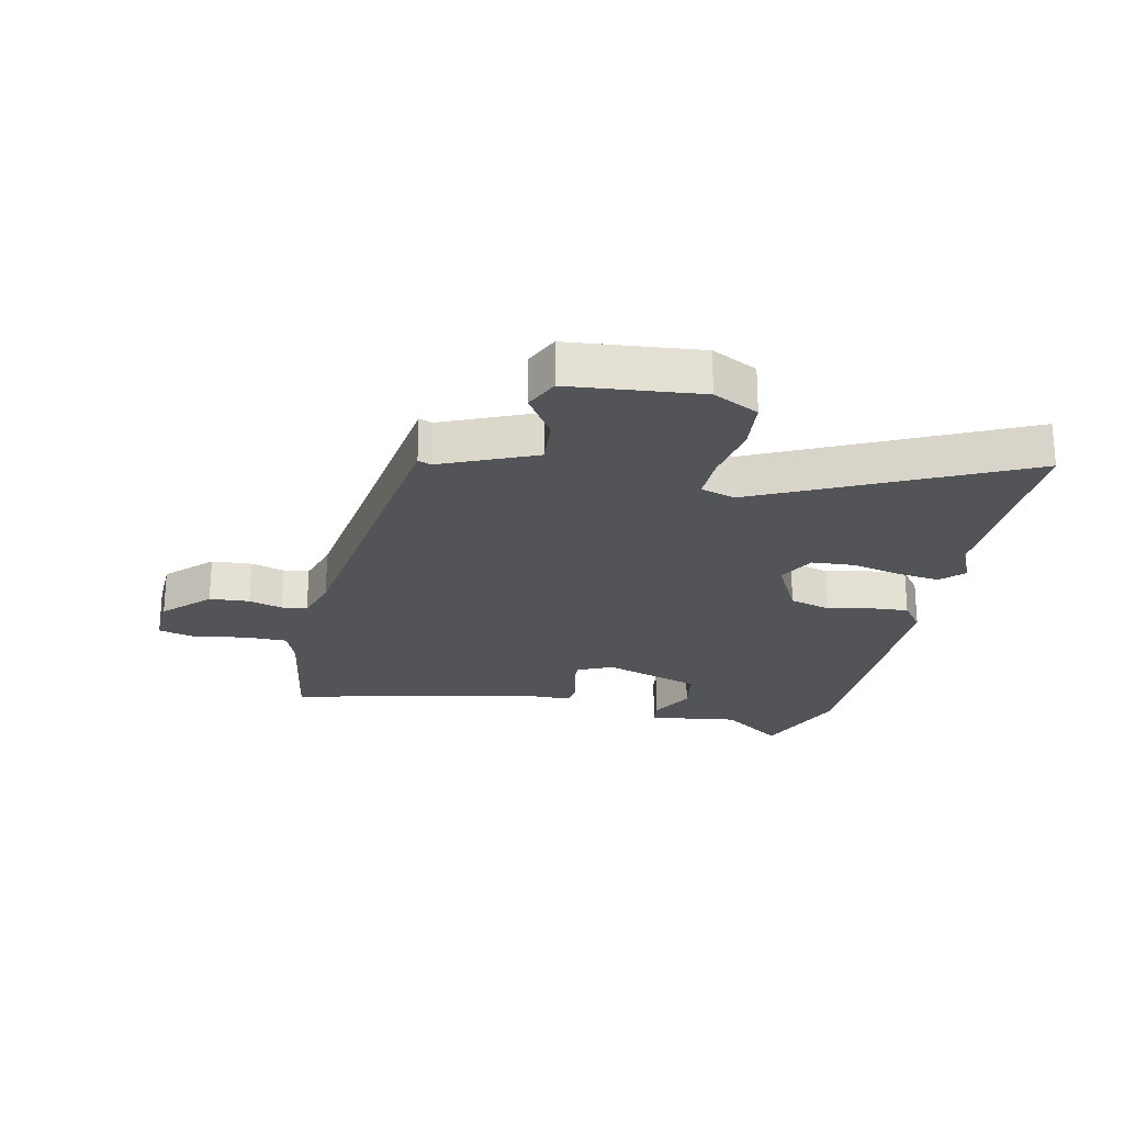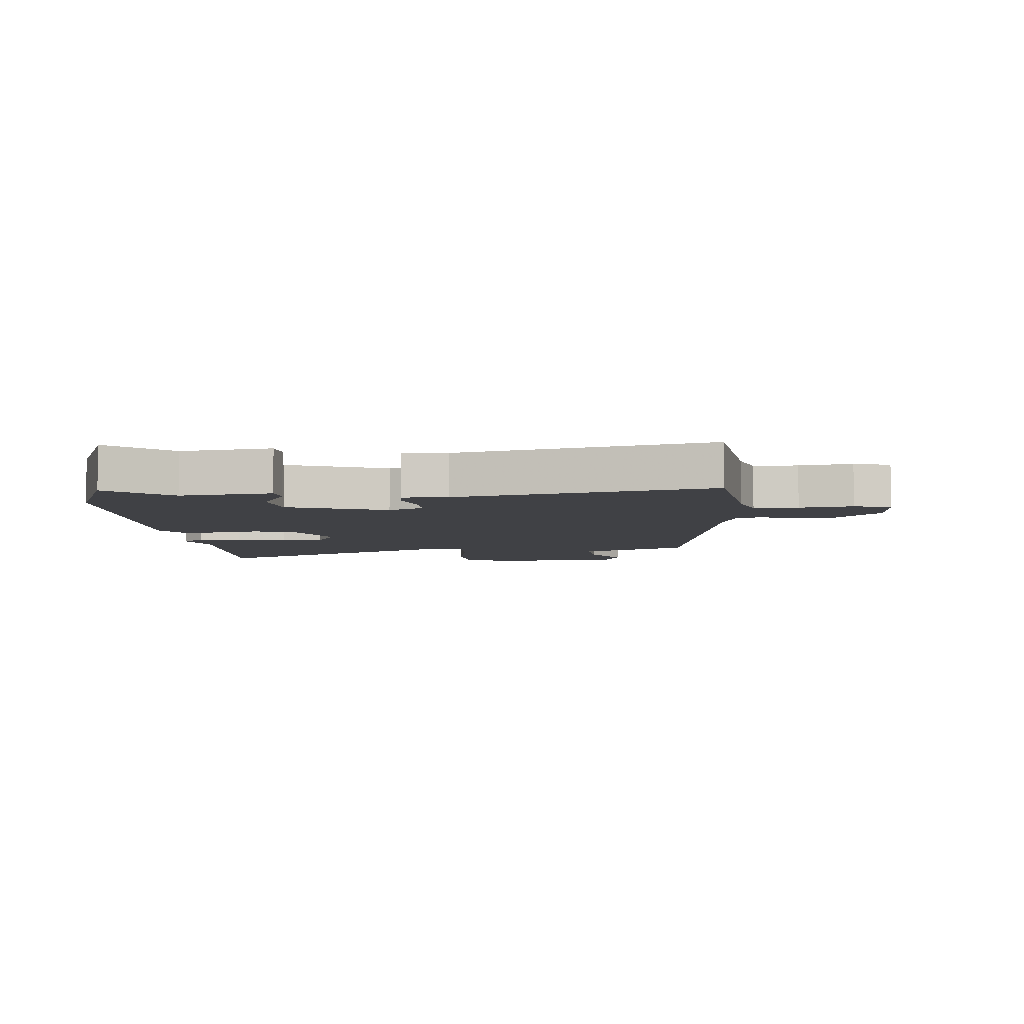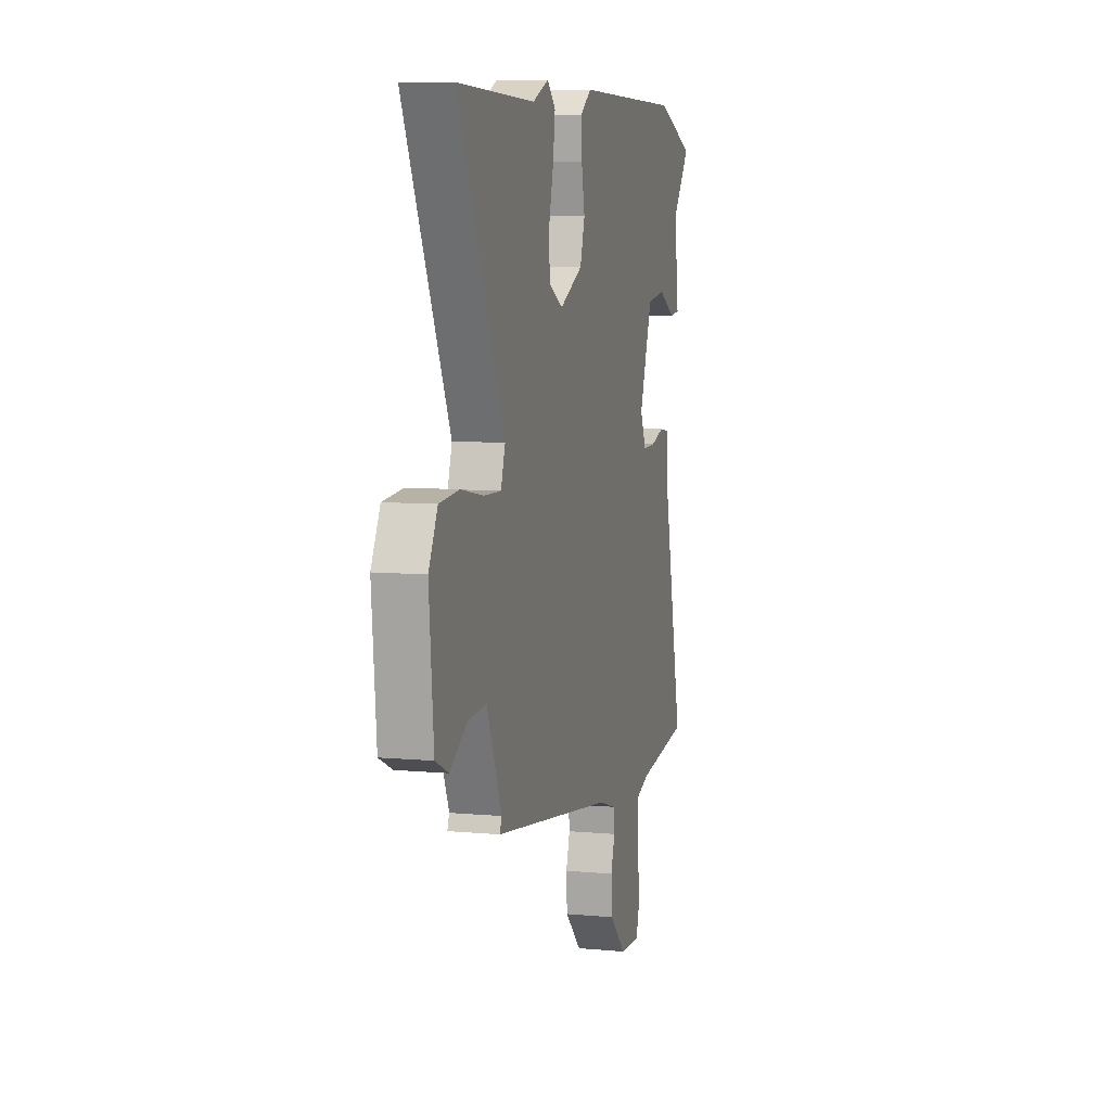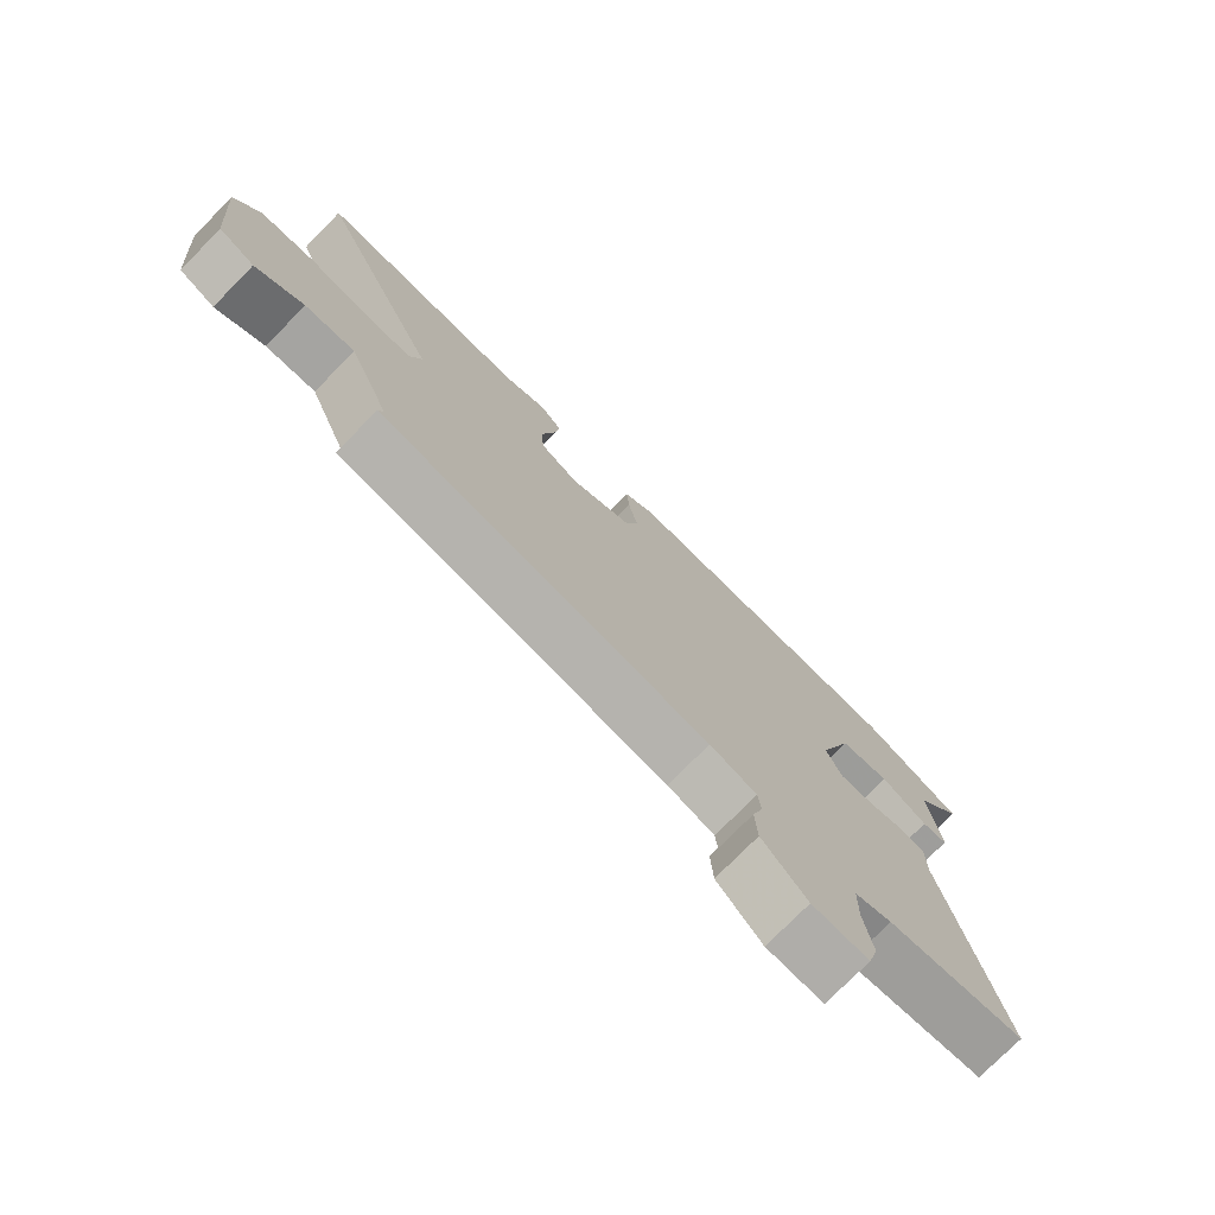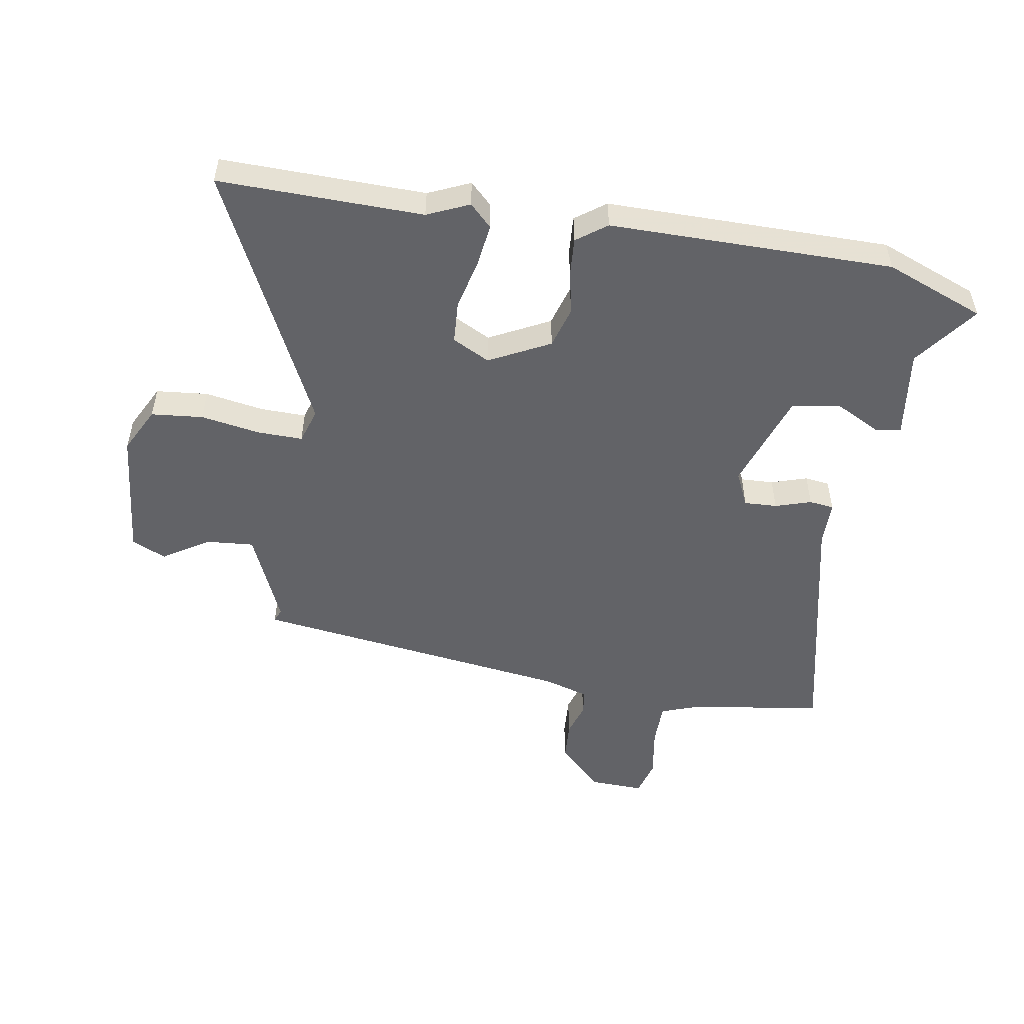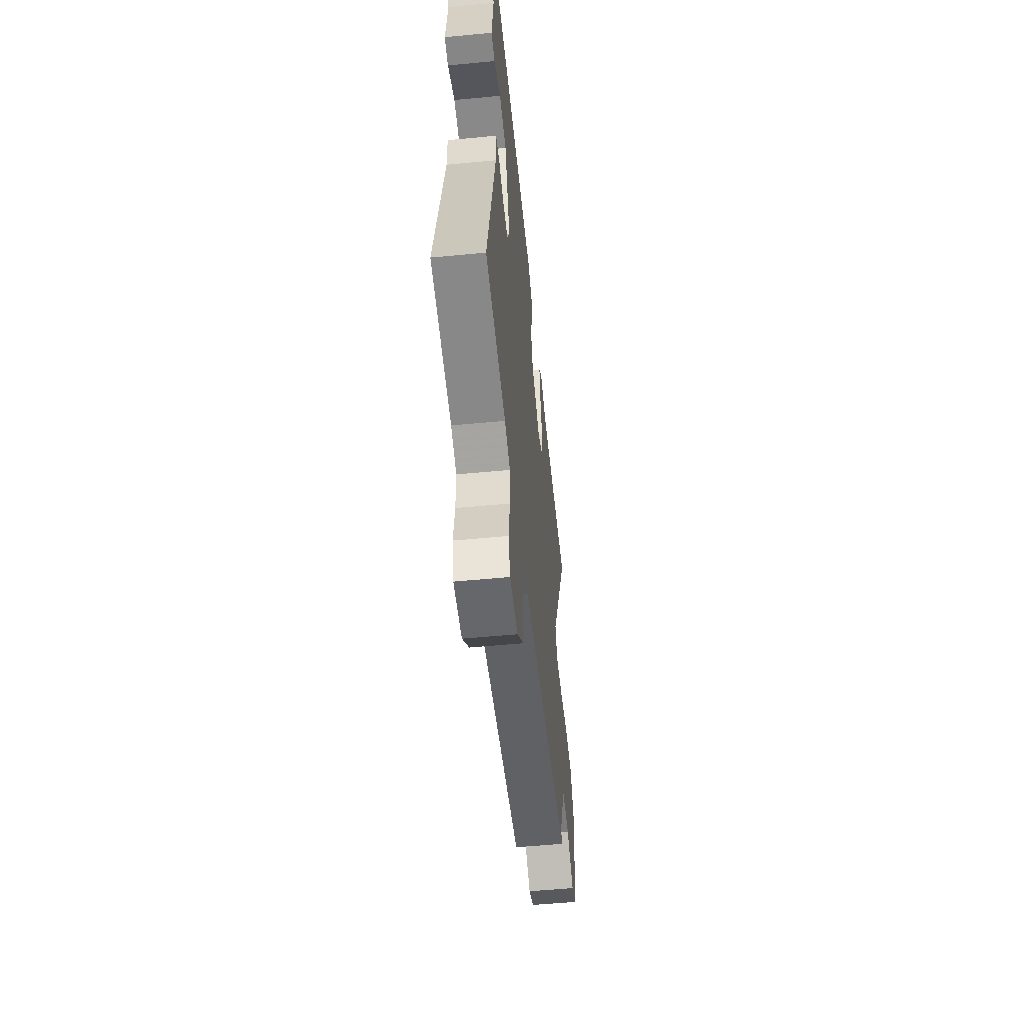
<metadata>
{"format":"obj","ext":"obj","renderer":"f3d","projection":"perspective","resolution":1024,"background":"white","views":[{"elev":-23.2,"azim":-101.8,"up":"+Y"},{"elev":-5.9,"azim":94.4,"up":"+Y"},{"elev":7.5,"azim":-75.2,"up":"+Z"},{"elev":-75.9,"azim":-44.6,"up":"+Z"},{"elev":-51.0,"azim":-9.1,"up":"+Y"},{"elev":-54.4,"azim":95.8,"up":"+Z"}]}
</metadata>
<code>
v -0.676 0.07 0.505
v -0.331 0.07 0.496
v -0.26 0.07 0.527
v -0.223 0.07 0.49
v -0.233 0.07 0.417
v -0.254 0.07 0.332
v -0.25 0.07 0.26
v -0.187 0.07 0.227
v -0.084 0.07 0.279
v -0.063 0.07 0.349
v -0.078 0.07 0.424
v -0.082 0.07 0.487
v -0.031 0.07 0.524
v 0.449 0.07 0.52
v 0.617 0.07 0.453
v 0.537 0.07 0.347
v 0.557 0.07 0.194
v 0.514 0.07 0.188
v 0.437 0.07 0.229
v 0.355 0.07 0.216
v 0.297 0.07 0.049
v 0.324 0.07 -0.01
v 0.38 0.07 -0.008
v 0.441 0.07 0.011
v 0.483 0.07 0.005
v 0.483 0.07 -0.071
v 0.576 0.07 -0.498
v 0.346 0.07 -0.532
v 0.284 0.07 -0.554
v 0.283 0.07 -0.628
v 0.297 0.07 -0.717
v 0.28 0.07 -0.779
v 0.187 0.07 -0.775
v 0.113 0.07 -0.701
v 0.109 0.07 -0.633
v 0.127 0.07 -0.576
v 0.122 0.07 -0.533
v 0.045 0.07 -0.509
v -0.498 0.07 -0.431
v -0.489 0.07 -0.409
v -0.556 0.07 -0.251
v -0.637 0.07 -0.257
v -0.715 0.07 -0.306
v -0.773 0.07 -0.279
v -0.793 0.07 -0.057
v -0.753 0.07 0.02
v -0.665 0.07 0.028
v -0.565 0.07 0.01
v -0.488 0.07 0.008
v -0.469 0.07 0.067
v -0.676 0 0.505
v -0.331 0 0.496
v -0.26 0 0.527
v -0.223 0 0.49
v -0.233 0 0.417
v -0.254 0 0.332
v -0.25 0 0.26
v -0.187 0 0.227
v -0.084 0 0.279
v -0.063 0 0.349
v -0.078 0 0.424
v -0.082 0 0.487
v -0.031 0 0.524
v 0.449 0 0.52
v 0.617 0 0.453
v 0.537 0 0.347
v 0.557 0 0.194
v 0.514 0 0.188
v 0.437 0 0.229
v 0.355 0 0.216
v 0.297 0 0.049
v 0.324 0 -0.01
v 0.38 0 -0.008
v 0.441 0 0.011
v 0.483 0 0.005
v 0.483 0 -0.071
v 0.576 0 -0.498
v 0.346 0 -0.532
v 0.284 0 -0.554
v 0.283 0 -0.628
v 0.297 0 -0.717
v 0.28 0 -0.779
v 0.187 0 -0.775
v 0.113 0 -0.701
v 0.109 0 -0.633
v 0.127 0 -0.576
v 0.122 0 -0.533
v 0.045 0 -0.509
v -0.498 0 -0.431
v -0.489 0 -0.409
v -0.556 0 -0.251
v -0.637 0 -0.257
v -0.715 0 -0.306
v -0.773 0 -0.279
v -0.793 0 -0.057
v -0.753 0 0.02
v -0.665 0 0.028
v -0.565 0 0.01
v -0.488 0 0.008
v -0.469 0 0.067
f 46 47 48
f 45 46 48
f 44 45 48
f 43 44 48
f 42 43 48
f 41 42 48 49
f 40 41 49 50
f 38 39 40
f 34 35 36
f 33 34 36
f 32 33 36
f 31 32 36
f 30 31 36
f 29 30 36 37
f 28 29 37 38
f 38 40 50
f 28 38 50
f 27 28 50
f 26 27 50
f 16 17 18 19
f 16 19 20
f 15 16 20
f 14 15 20
f 13 14 20
f 12 13 20
f 11 12 20
f 10 11 20
f 9 10 20 21
f 4 5 6
f 3 4 6
f 2 3 6
f 2 6 7
f 1 2 7
f 50 1 7
f 23 24 25 26
f 22 23 26
f 22 26 50
f 21 22 50
f 9 21 50
f 8 9 50
f 7 8 50
f 98 97 96
f 98 96 95
f 98 95 94
f 98 94 93
f 98 93 92
f 99 98 92 91
f 100 99 91 90
f 90 89 88
f 86 85 84
f 86 84 83
f 86 83 82
f 86 82 81
f 86 81 80
f 87 86 80 79
f 88 87 79 78
f 100 90 88
f 100 88 78
f 100 78 77
f 100 77 76
f 69 68 67 66
f 70 69 66
f 70 66 65
f 70 65 64
f 70 64 63
f 70 63 62
f 70 62 61
f 70 61 60
f 71 70 60 59
f 56 55 54
f 56 54 53
f 56 53 52
f 57 56 52
f 57 52 51
f 57 51 100
f 76 75 74 73
f 76 73 72
f 100 76 72
f 100 72 71
f 100 71 59
f 100 59 58
f 100 58 57
f 1 51 52 2
f 2 52 53 3
f 3 53 54 4
f 4 54 55 5
f 5 55 56 6
f 6 56 57 7
f 7 57 58 8
f 8 58 59 9
f 9 59 60 10
f 10 60 61 11
f 11 61 62 12
f 12 62 63 13
f 13 63 64 14
f 14 64 65 15
f 15 65 66 16
f 16 66 67 17
f 17 67 68 18
f 18 68 69 19
f 19 69 70 20
f 20 70 71 21
f 21 71 72 22
f 22 72 73 23
f 23 73 74 24
f 24 74 75 25
f 25 75 76 26
f 26 76 77 27
f 27 77 78 28
f 28 78 79 29
f 29 79 80 30
f 30 80 81 31
f 31 81 82 32
f 32 82 83 33
f 33 83 84 34
f 34 84 85 35
f 35 85 86 36
f 36 86 87 37
f 37 87 88 38
f 38 88 89 39
f 39 89 90 40
f 40 90 91 41
f 41 91 92 42
f 42 92 93 43
f 43 93 94 44
f 44 94 95 45
f 45 95 96 46
f 46 96 97 47
f 47 97 98 48
f 48 98 99 49
f 49 99 100 50
f 50 100 51 1

</code>
